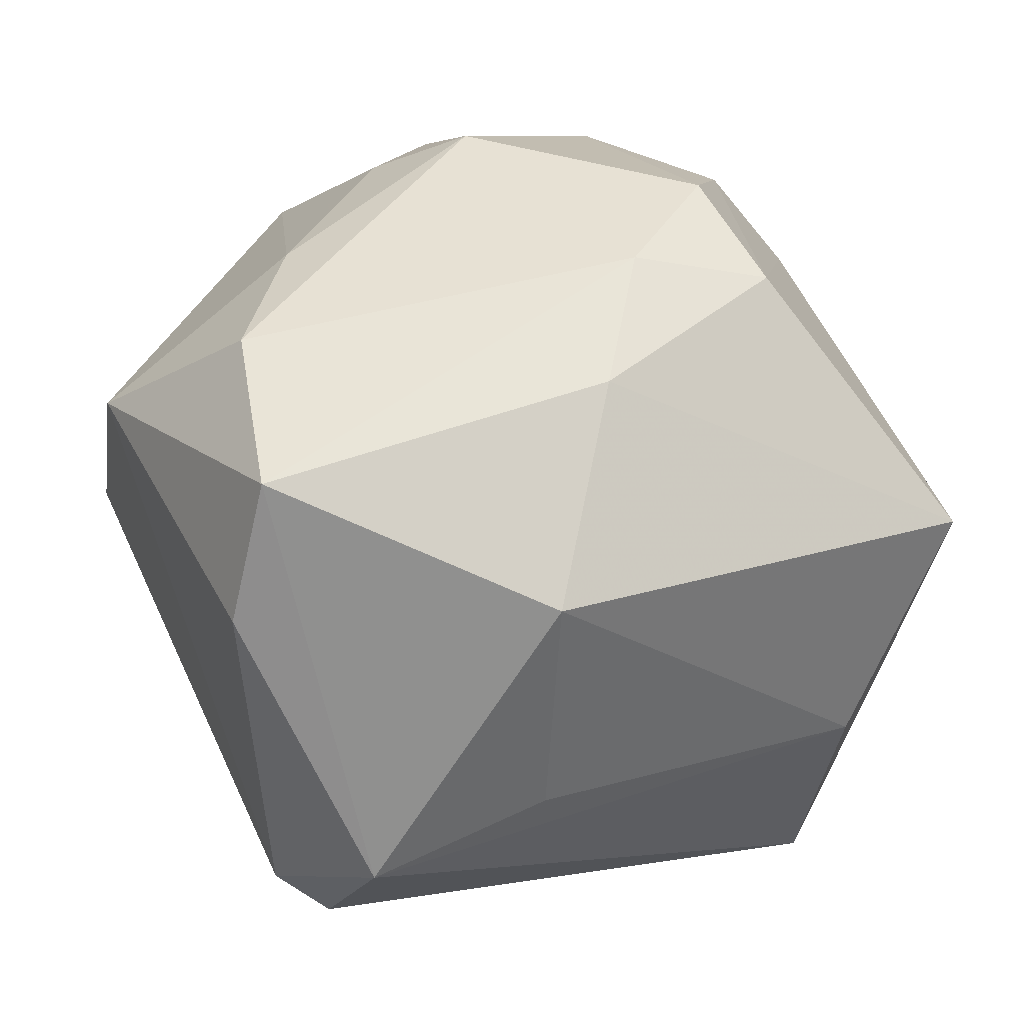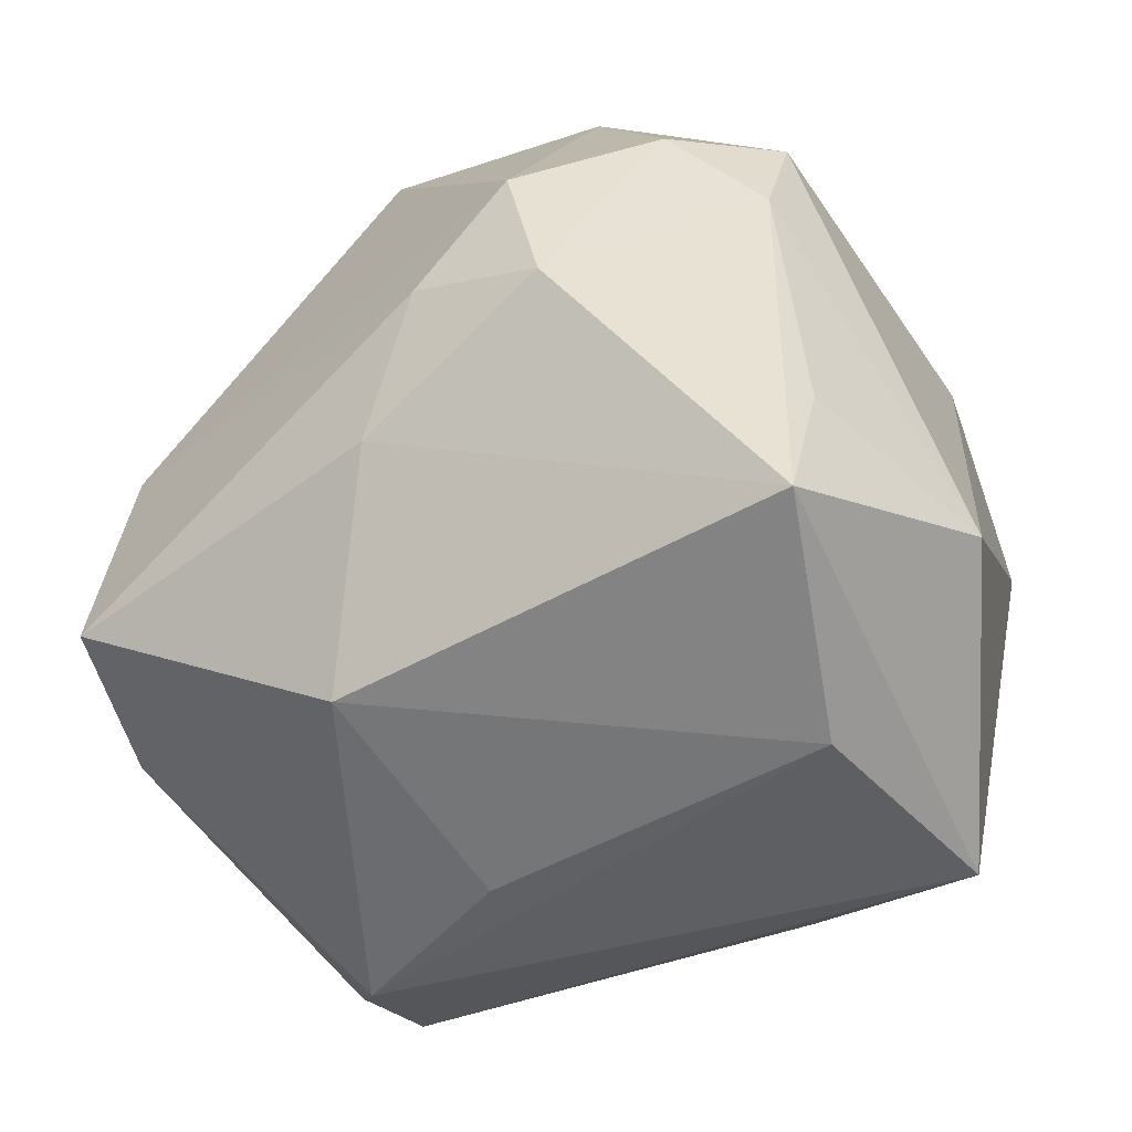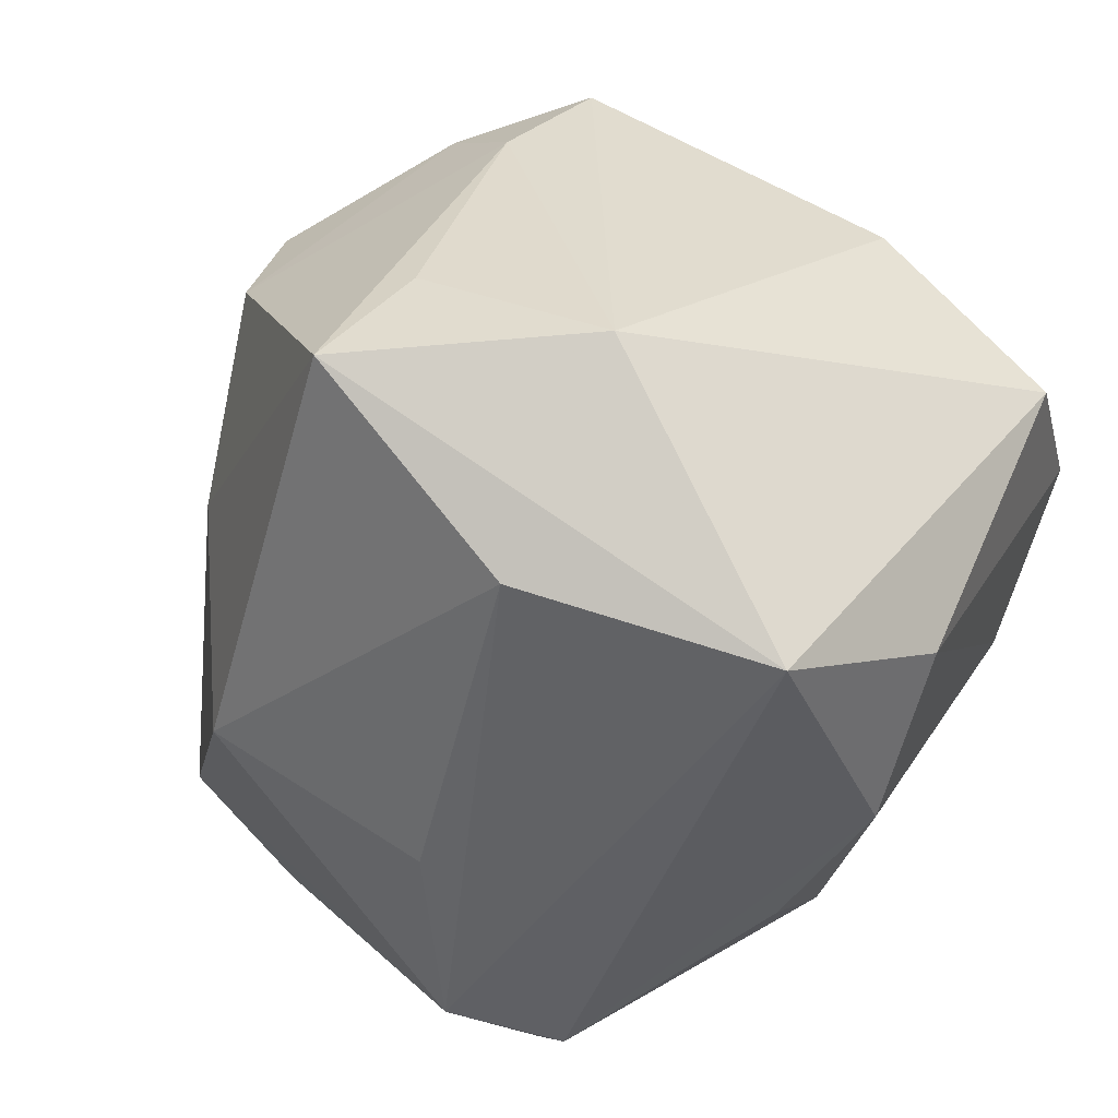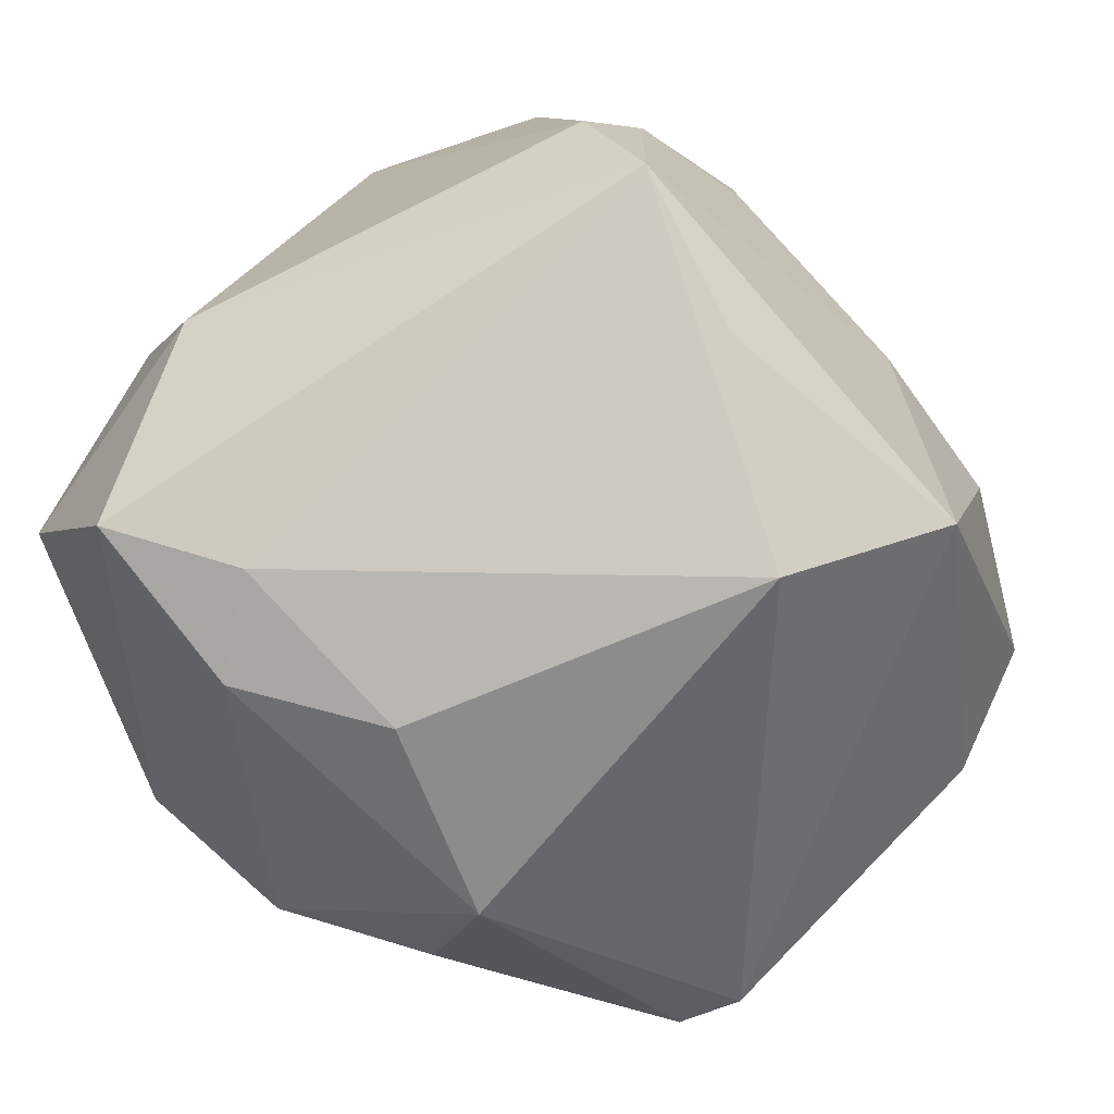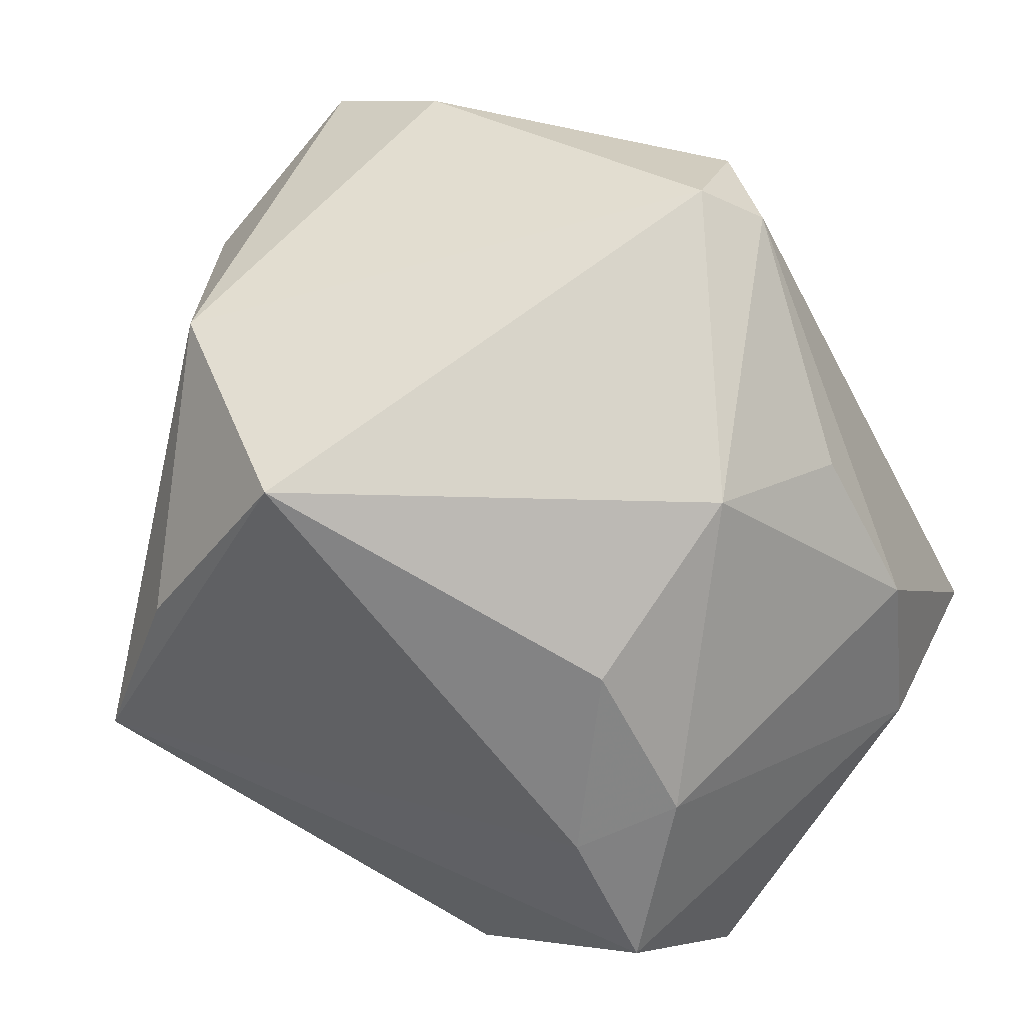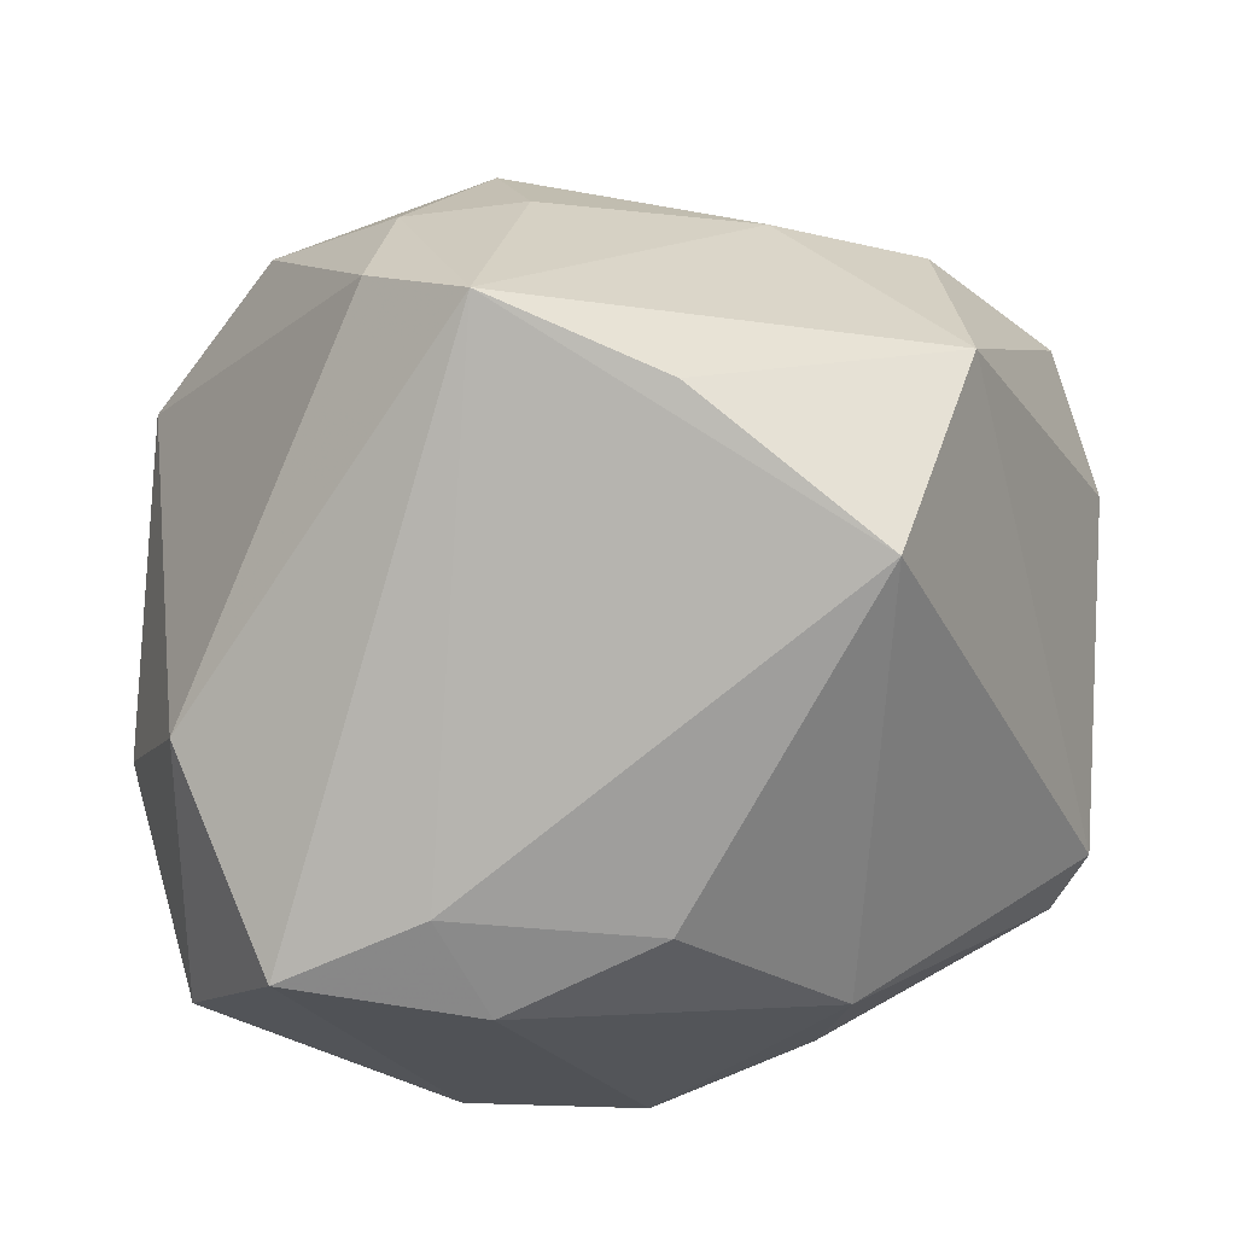
<metadata>
{"format":"obj","ext":"obj","renderer":"f3d","projection":"perspective","resolution":1024,"background":"white","views":[{"elev":-17.6,"azim":-36.9,"up":"+Y"},{"elev":-16.7,"azim":9.8,"up":"+Y"},{"elev":-31.9,"azim":59.0,"up":"+Y"},{"elev":8.9,"azim":-161.4,"up":"+Y"},{"elev":-59.8,"azim":-52.2,"up":"+Z"},{"elev":-62.5,"azim":-142.2,"up":"+Z"}]}
</metadata>
<code>
v 0.0458 0.004577 -0.02809
v 0.03849 -0.02654 -0.01663
v -0.02256 -0.04695 0.004376
v 0.02315 0.03214 0.0241
v -0.005865 -0.03108 -0.03337
v -0.01033 0.04796 -0.01364
v -0.03803 0.0227 0.007357
v -0.04631 -0.0232 0.01211
v 0.04135 -0.03597 0.003812
v -0.01974 -0.02263 0.03474
v 0.003109 0.04832 0.01083
v 0.02217 -0.03648 -0.0205
v -0.000186 -0.0107 -0.04144
v -0.01287 0.04714 -0.001179
v -0.001996 0.03016 0.03783
v -0.0268 -0.04526 -0.009475
v -0.007551 -0.03831 0.01595
v 0.04018 0.0225 -0.01252
v -0.04724 0.008176 0.01346
v -0.01629 0.002759 0.03881
v -0.03023 0.02758 -0.02795
v -0.01999 0.04389 -0.02345
v 0.03359 0.02362 0.01077
v 0.0436 -0.005752 0.02373
v 0.03133 0.008052 -0.04229
v 0.0284 0.005217 0.03729
v -0.03713 0.005293 -0.03541
v 0.01777 -0.007368 -0.04209
v -0.04995 -0.01146 0.02319
v -0.01988 -0.04852 -0.008858
v -0.01846 0.04037 0.0151
v -0.0496 0.007859 -0.0124
v 0.02431 0.04199 0.01416
v 0.02838 -0.02706 0.02719
v 0.004001 -0.03989 -0.02074
v -0.02273 0.03992 0.002195
v 0.002322 0.01773 0.04409
v 0.02852 0.02751 -0.02725
v 0.01546 0.004481 -0.04213
v 0.01225 0.03968 0.02464
v 0.027 -0.007046 0.04722
v -0.01155 0.01878 0.0378
f 16 27 5
f 41 9 24
f 3 8 16
f 3 10 29
f 29 8 3
f 4 24 33
f 41 4 37
f 2 9 12
f 13 5 27
f 32 8 29
f 32 27 16
f 16 8 32
f 2 25 1
f 1 9 2
f 1 24 9
f 10 3 17
f 40 4 33
f 15 37 40
f 40 37 4
f 41 24 26
f 26 4 41
f 24 4 26
f 19 32 29
f 20 10 41
f 41 37 20
f 29 10 20
f 5 12 35
f 28 12 5
f 5 13 28
f 28 25 2
f 2 12 28
f 25 22 38
f 38 1 25
f 22 32 7
f 32 19 7
f 39 13 27
f 27 22 39
f 39 22 25
f 25 28 39
f 39 28 13
f 21 22 27
f 27 32 21
f 21 32 22
f 24 1 18
f 18 38 33
f 1 38 18
f 41 10 34
f 10 17 34
f 34 9 41
f 34 3 9
f 34 17 3
f 31 19 15
f 31 7 19
f 42 37 15
f 42 20 37
f 29 20 42
f 42 19 29
f 15 19 42
f 30 12 9
f 30 35 12
f 9 3 30
f 30 3 16
f 16 5 30
f 5 35 30
f 33 24 23
f 23 18 33
f 24 18 23
f 22 14 6
f 33 38 6
f 6 38 22
f 14 31 11
f 11 40 33
f 15 40 11
f 11 31 15
f 33 6 11
f 11 6 14
f 36 14 22
f 36 31 14
f 22 7 36
f 7 31 36

</code>
